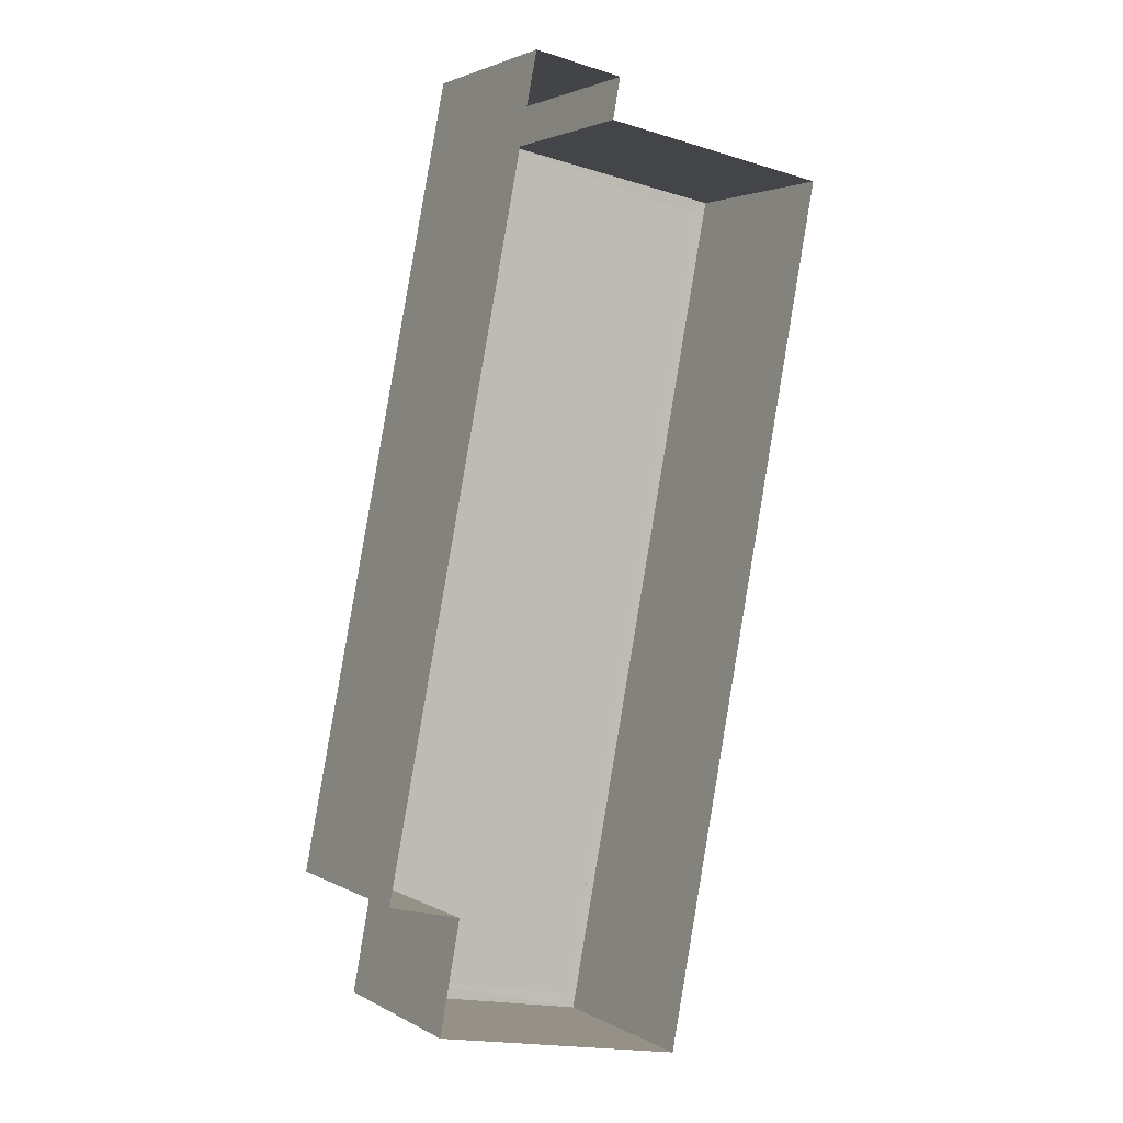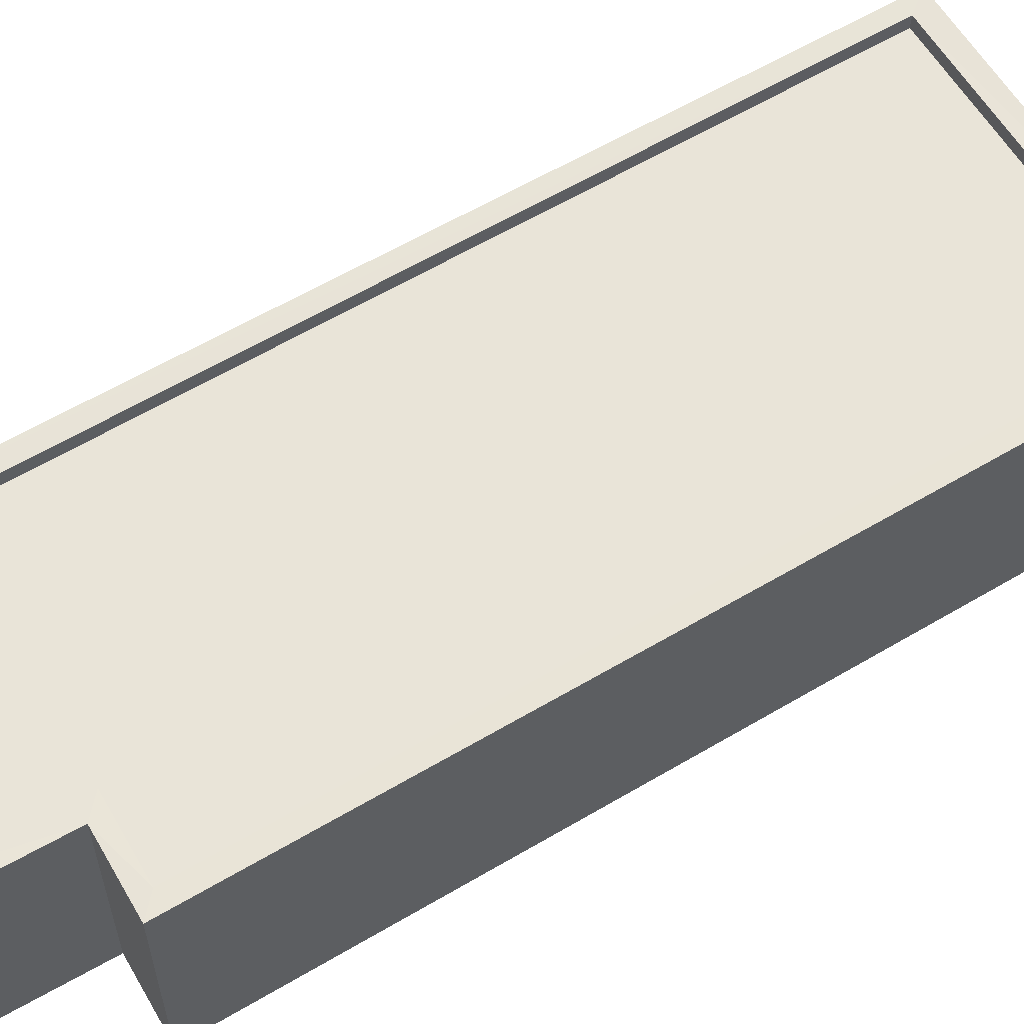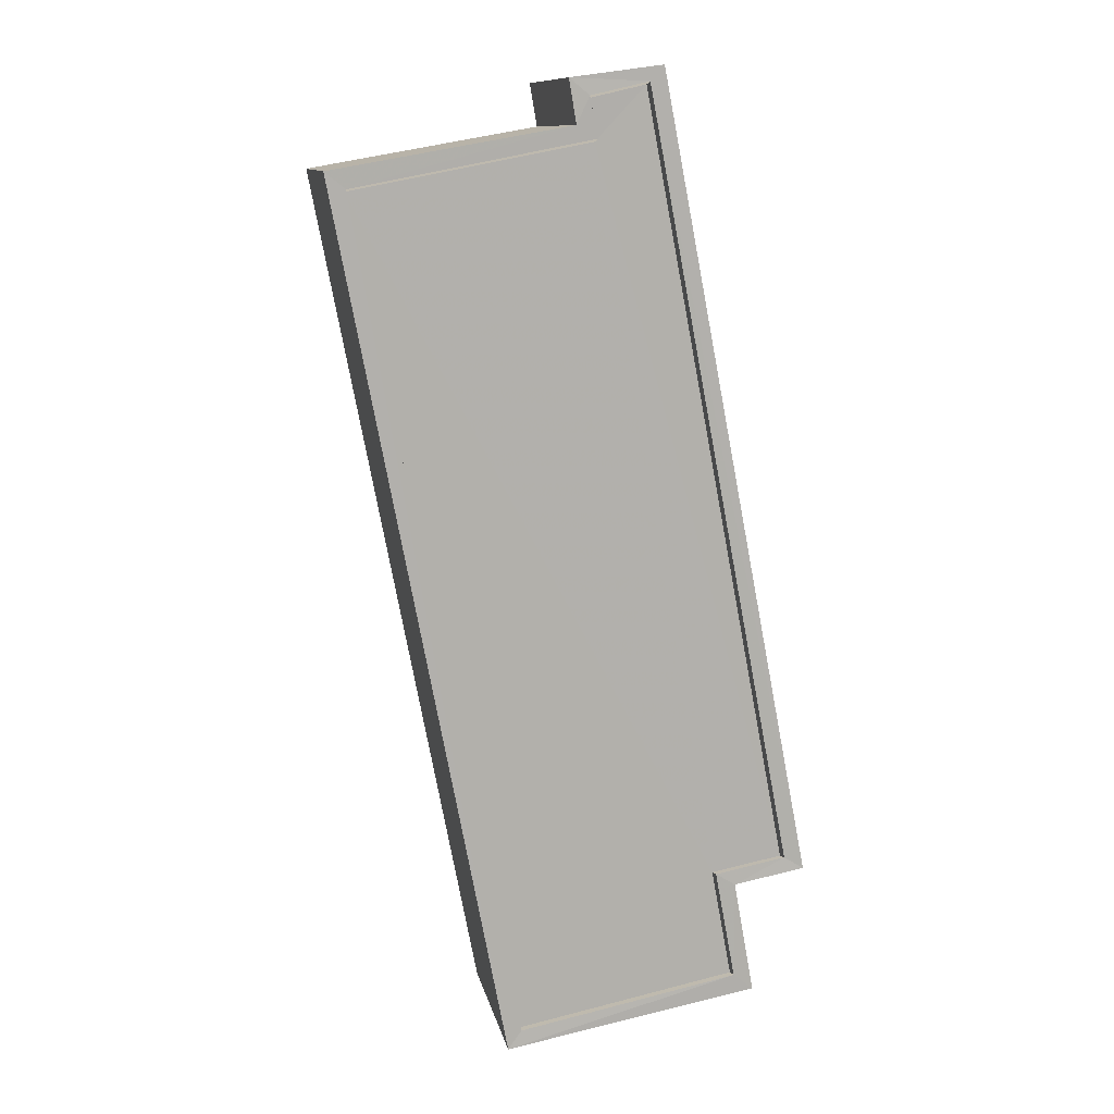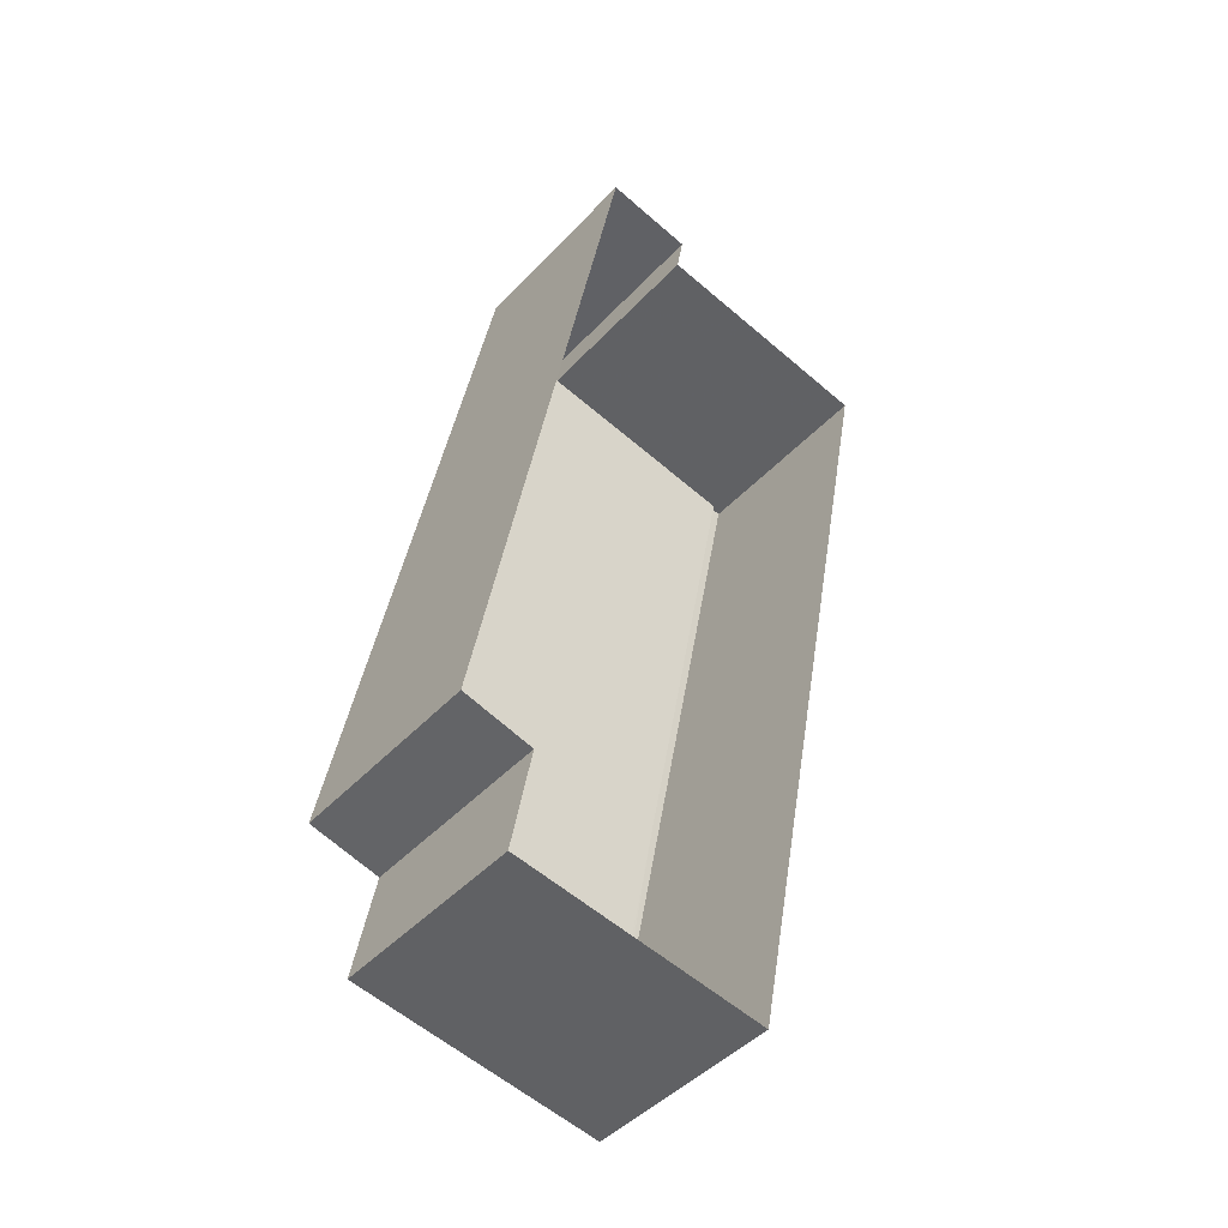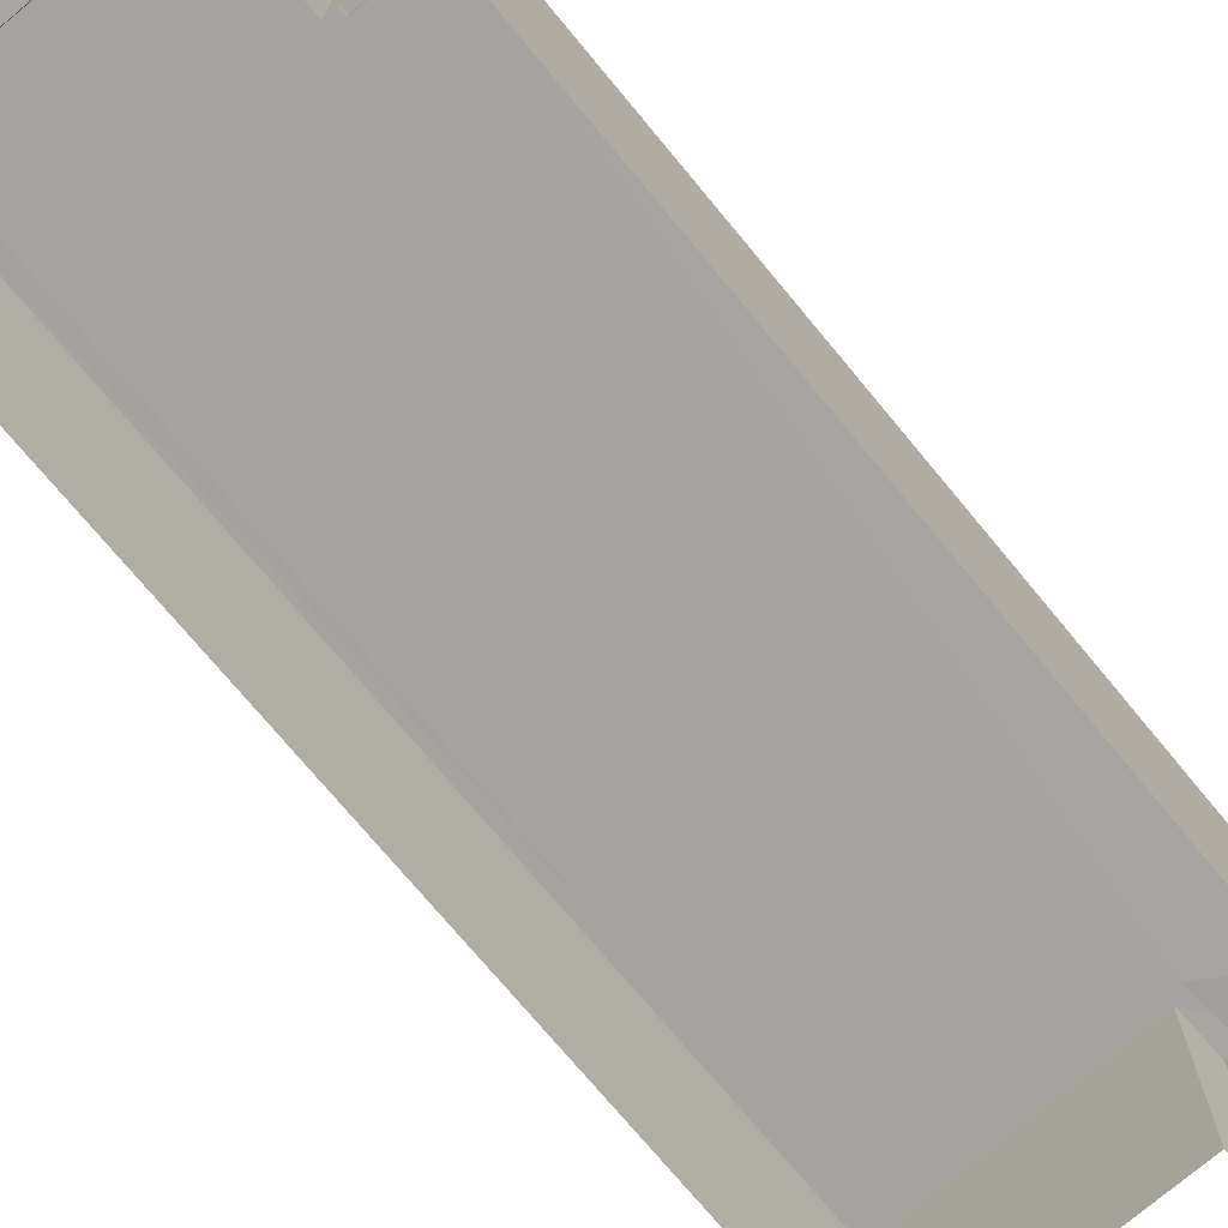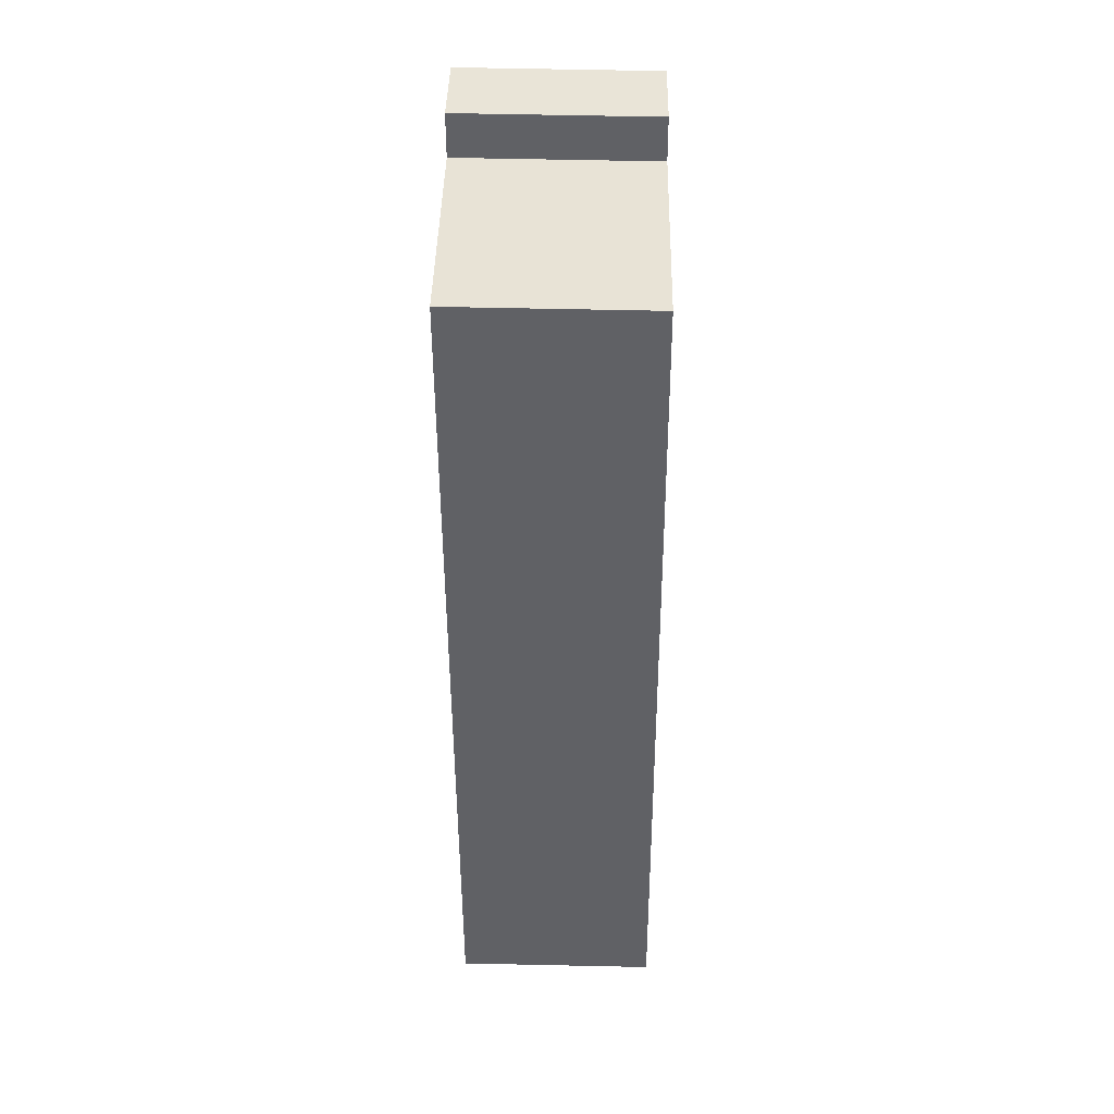
<metadata>
{"format":"obj","ext":"obj","renderer":"f3d","projection":"perspective","resolution":1024,"background":"white","views":[{"elev":1.6,"azim":150.9,"up":"+Y"},{"elev":60.1,"azim":69.6,"up":"+Z"},{"elev":11.4,"azim":-11.1,"up":"+Y"},{"elev":-44.8,"azim":139.8,"up":"+Y"},{"elev":-73.1,"azim":50.3,"up":"+Z"},{"elev":31.5,"azim":-88.9,"up":"+Y"}]}
</metadata>
<code>
v 1.243e+05 7.849e+05 20.35
v 1.243e+05 7.849e+05 20.36
v 1.243e+05 7.849e+05 20.35
v 1.243e+05 7.849e+05 20.35
v 1.243e+05 7.849e+05 20.36
v 1.243e+05 7.849e+05 20.36
v 1.242e+05 7.849e+05 20.35
v 1.242e+05 7.849e+05 20.35
v 1.242e+05 7.849e+05 23.6
v 1.243e+05 7.849e+05 23.6
v 1.243e+05 7.849e+05 23.6
v 1.242e+05 7.849e+05 23.6
v 1.243e+05 7.849e+05 23.6
v 1.243e+05 7.849e+05 23.6
v 1.243e+05 7.849e+05 23.6
v 1.243e+05 7.849e+05 23.6
v 1.243e+05 7.849e+05 23.85
v 1.243e+05 7.849e+05 23.85
v 1.243e+05 7.849e+05 23.85
v 1.243e+05 7.849e+05 23.85
v 1.243e+05 7.849e+05 23.85
v 1.242e+05 7.849e+05 23.85
v 1.243e+05 7.849e+05 23.85
v 1.242e+05 7.849e+05 23.85
v 1.242e+05 7.849e+05 23.85
v 1.242e+05 7.849e+05 23.85
v 1.243e+05 7.849e+05 23.85
v 1.243e+05 7.849e+05 23.85
v 1.243e+05 7.849e+05 23.85
v 1.243e+05 7.849e+05 23.85
v 1.243e+05 7.849e+05 23.85
v 1.243e+05 7.849e+05 23.85
f 1 2 3
f 4 1 3
f 5 6 7
f 3 2 5
f 8 3 5
f 8 5 7
f 9 10 11
f 9 11 12
f 11 13 14
f 14 13 15
f 14 15 16
f 12 11 14
f 17 18 19
f 20 18 17
f 21 22 23
f 17 24 25
f 25 24 22
f 20 17 25
f 26 22 21
f 25 22 26
f 19 27 28
f 28 27 29
f 23 30 21
f 30 31 21
f 29 32 30
f 19 18 27
f 32 31 30
f 27 32 29
f 31 13 11
f 31 32 13
f 31 11 10
f 21 31 10
f 21 10 9
f 26 21 9
f 25 9 12
f 25 26 9
f 20 12 14
f 20 25 12
f 20 14 16
f 18 20 16
f 27 16 15
f 27 18 16
f 27 15 13
f 32 27 13
f 23 6 5
f 30 23 5
f 23 7 6
f 23 22 7
f 22 8 7
f 22 24 8
f 17 3 8
f 24 17 8
f 17 4 3
f 17 19 4
f 28 1 4
f 19 28 4
f 29 2 1
f 28 29 1
f 29 5 2
f 29 30 5

</code>
